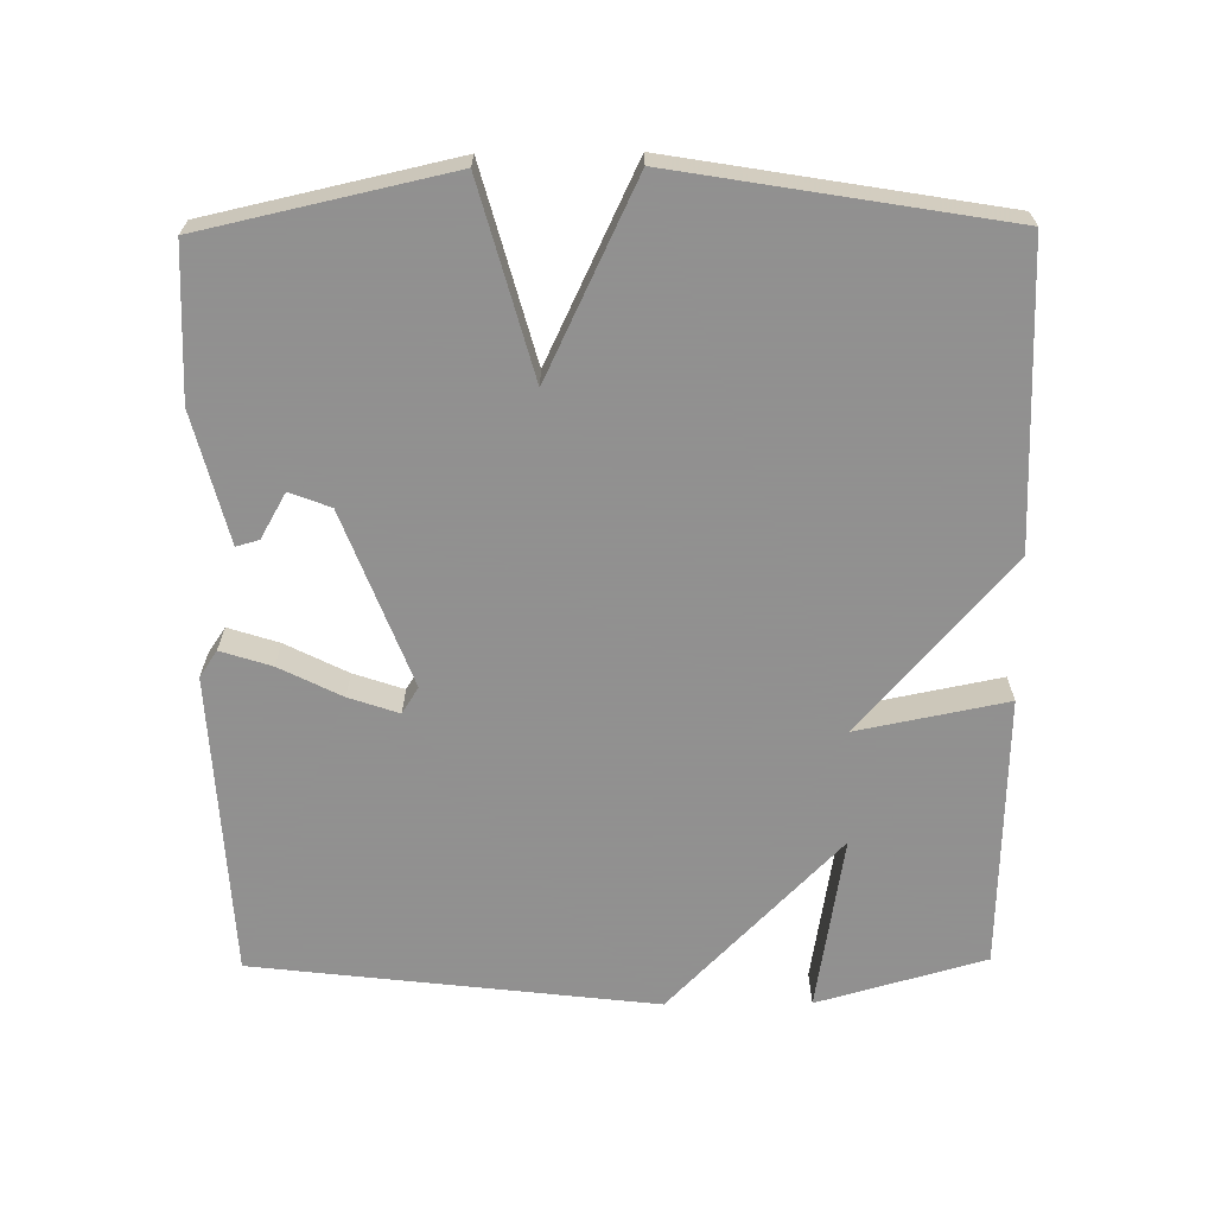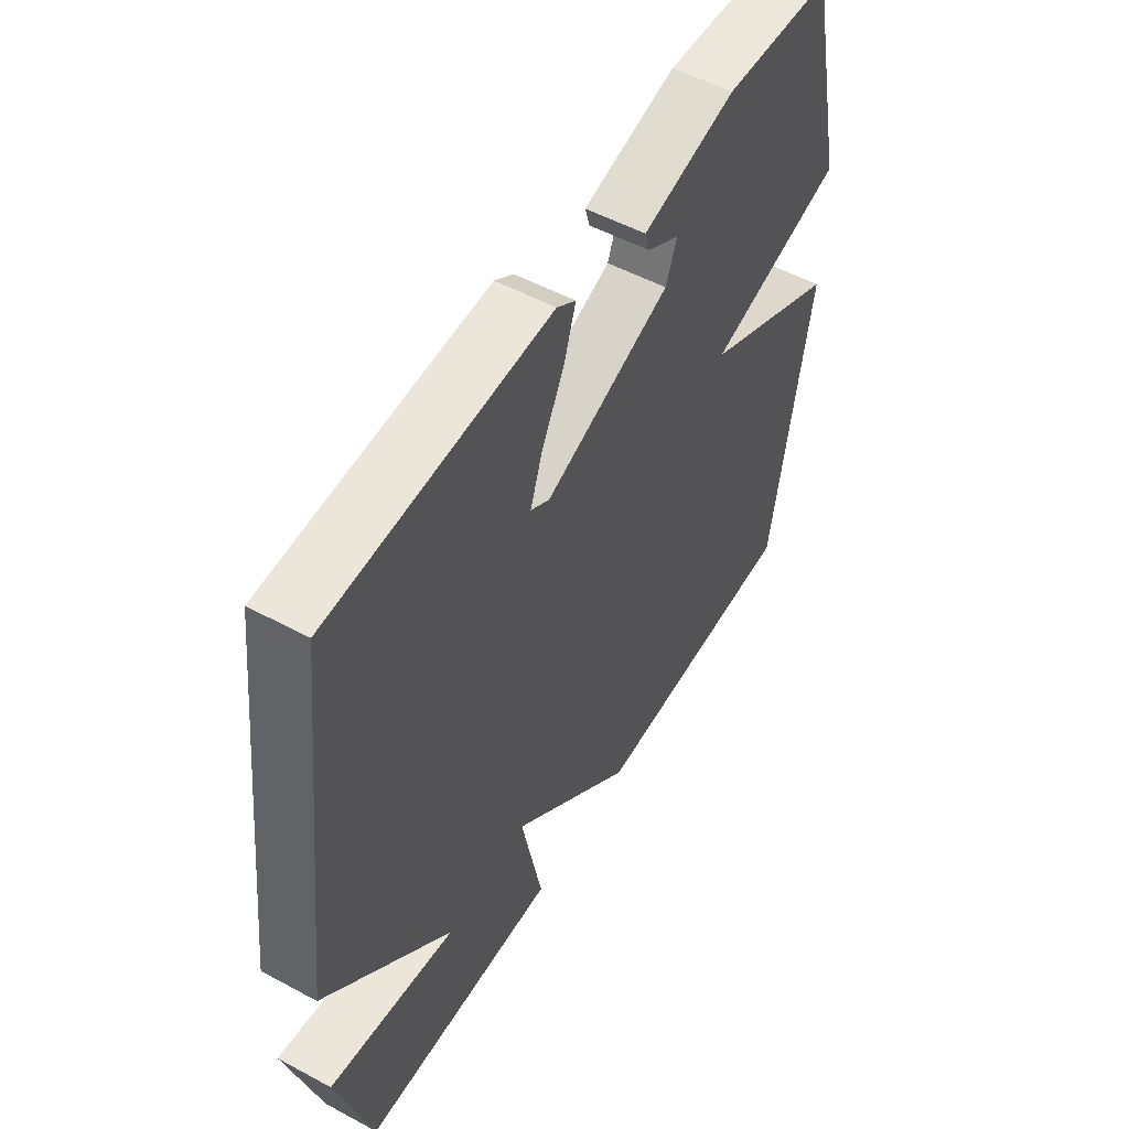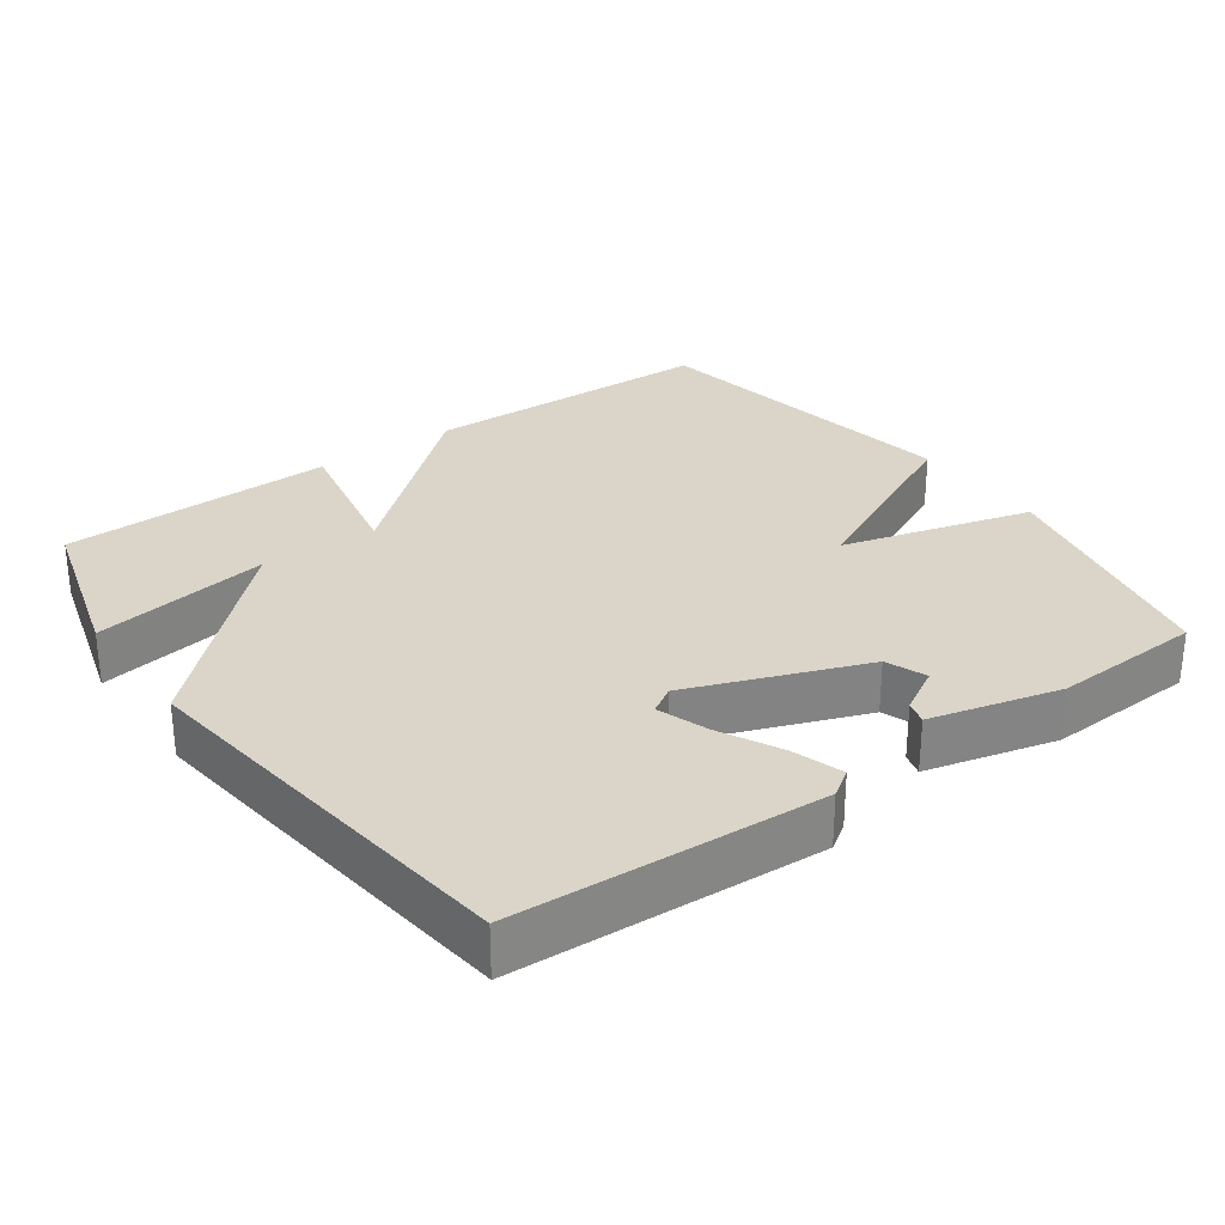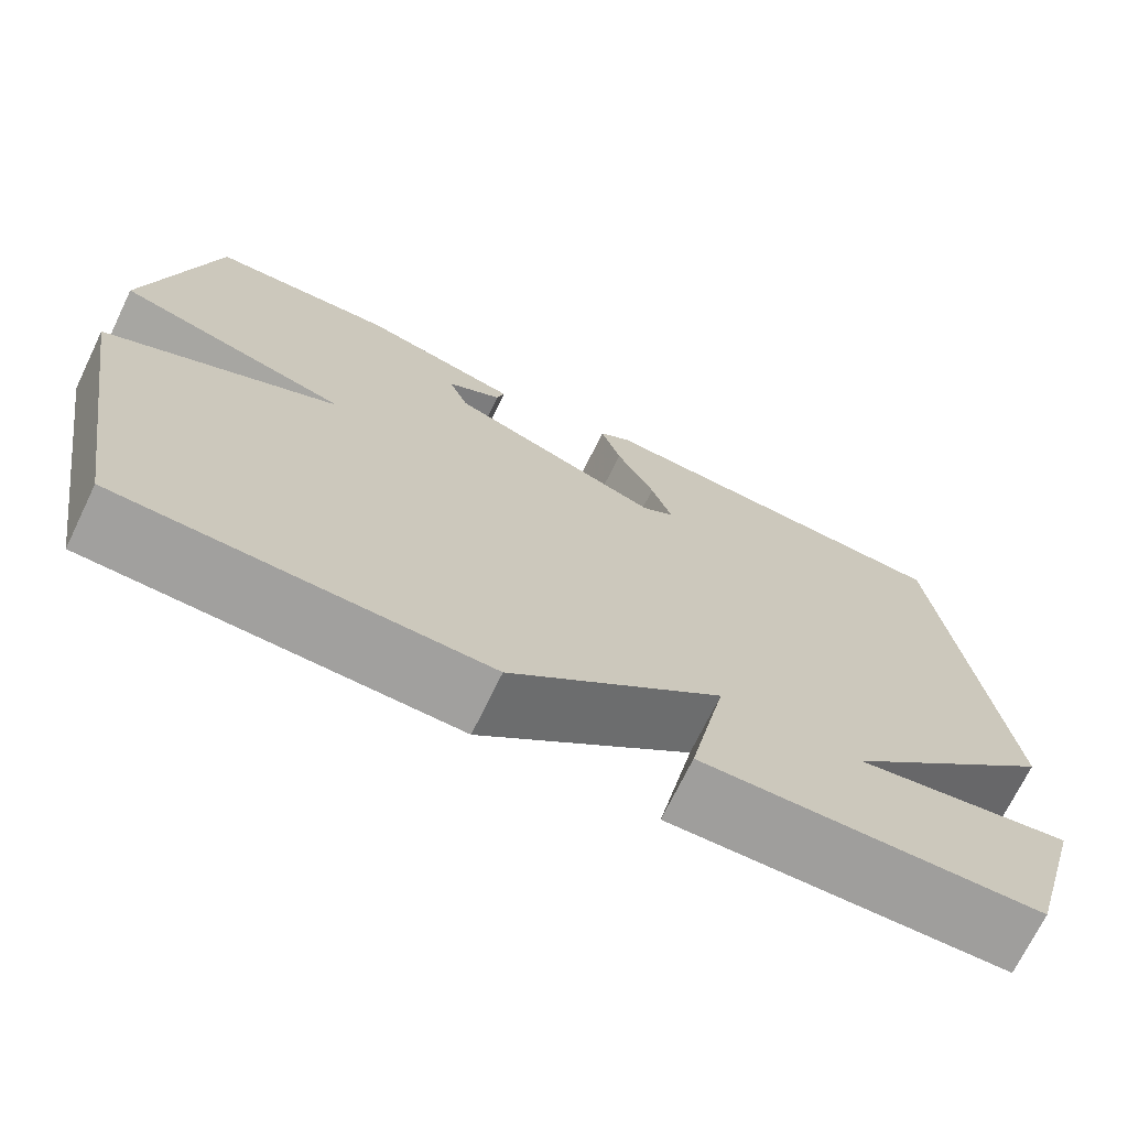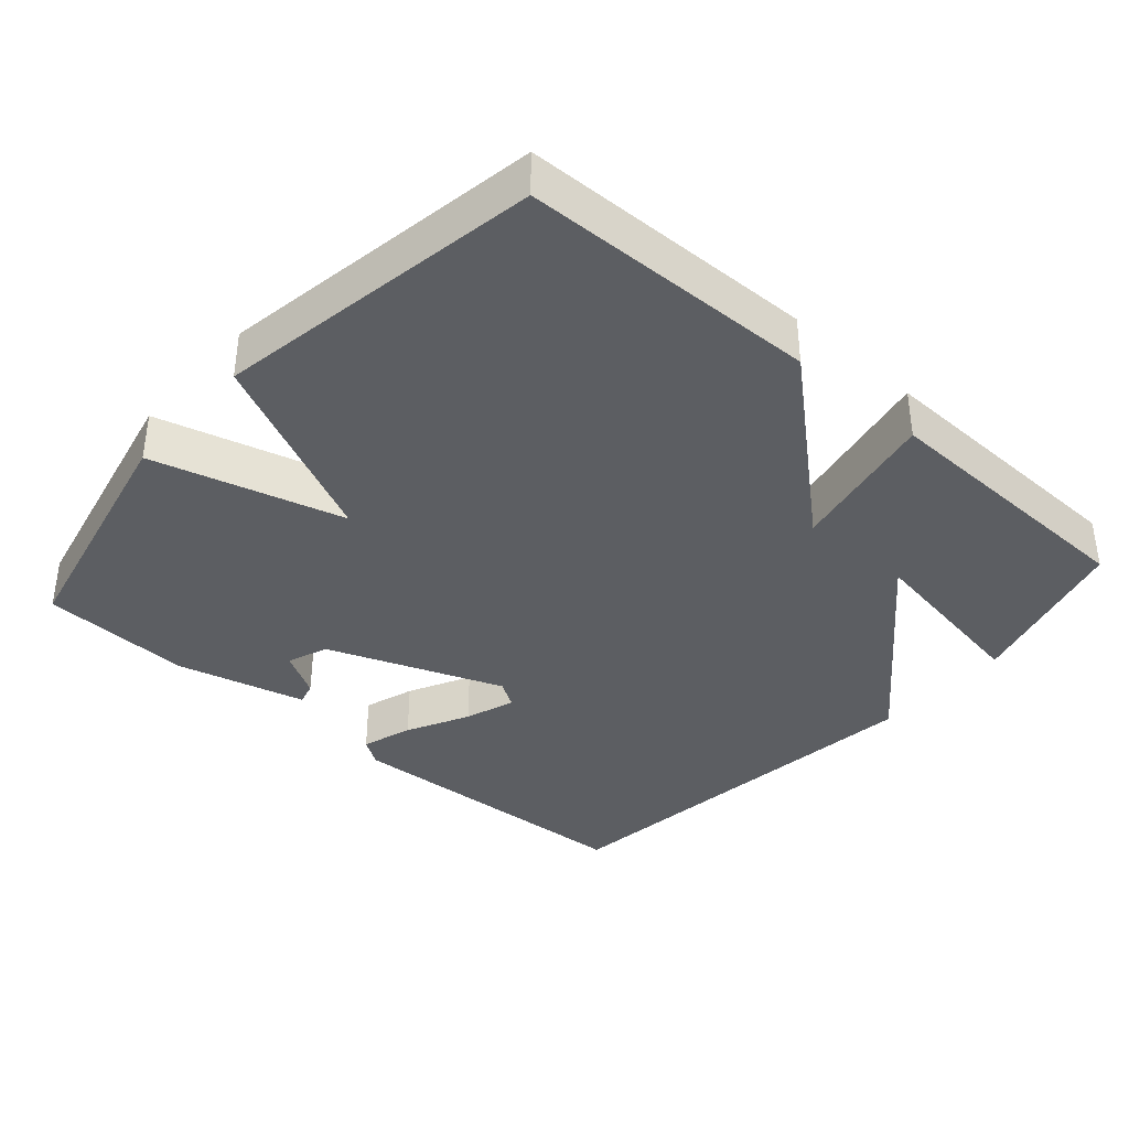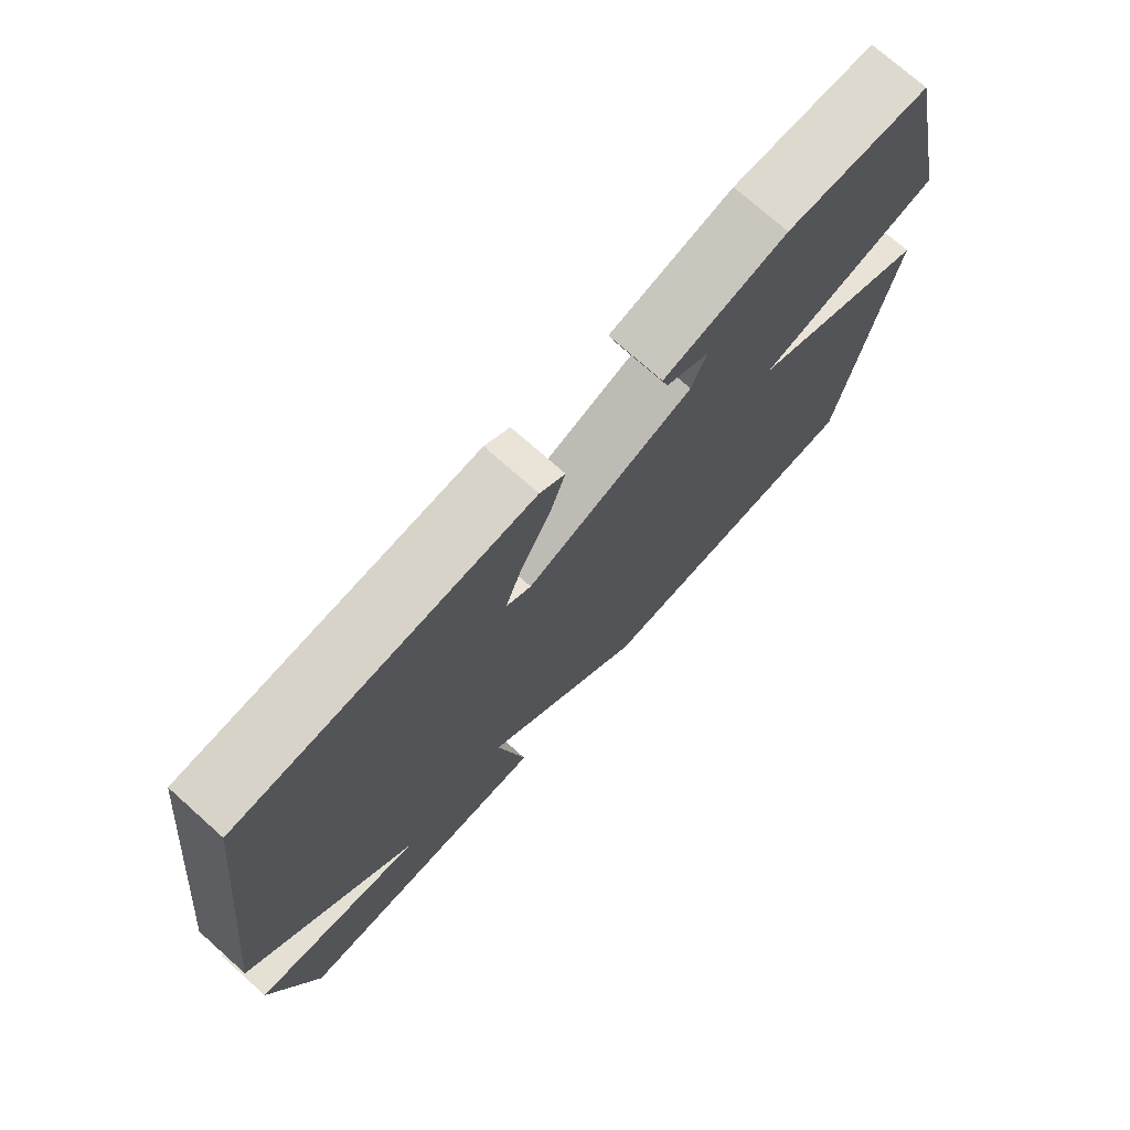
<metadata>
{"format":"obj","ext":"obj","renderer":"f3d","projection":"perspective","resolution":1024,"background":"white","views":[{"elev":-65.8,"azim":90.6,"up":"+Y"},{"elev":52.9,"azim":-60.0,"up":"+Z"},{"elev":29.1,"azim":-35.7,"up":"+Y"},{"elev":-71.4,"azim":154.1,"up":"+Z"},{"elev":-37.6,"azim":138.6,"up":"+Y"},{"elev":73.9,"azim":-48.3,"up":"+Z"}]}
</metadata>
<code>
v 0.5 0.07 -0.5
v 0.085 0.07 -0.51
v -0.157 0.07 -0.301
v -0.115 0.07 -0.51
v -0.5 0.07 -0.5
v -0.567 0.07 -0.264
v -0.319 0.07 -0.304
v -0.567 0.07 -0.064
v -0.5 0.07 0.5
v -0.071 0.07 0.522
v -0.034 0.07 0.497
v -0.057 0.07 0.426
v -0.101 0.07 0.339
v -0.125 0.07 0.269
v -0.088 0.07 0.246
v 0.157 0.07 0.339
v 0.179 0.07 0.396
v 0.116 0.07 0.432
v 0.107 0.07 0.464
v 0.289 0.07 0.51
v 0.5 0.07 0.5
v 0.576 0.07 0.157
v 0.309 0.07 0.084
v 0.576 0.07 -0.043
v 0.5 0 -0.5
v 0.085 0 -0.51
v -0.157 0 -0.301
v -0.115 0 -0.51
v -0.5 0 -0.5
v -0.567 0 -0.264
v -0.319 0 -0.304
v -0.567 0 -0.064
v -0.5 0 0.5
v -0.071 0 0.522
v -0.034 0 0.497
v -0.057 0 0.426
v -0.101 0 0.339
v -0.125 0 0.269
v -0.088 0 0.246
v 0.157 0 0.339
v 0.179 0 0.396
v 0.116 0 0.432
v 0.107 0 0.464
v 0.289 0 0.51
v 0.5 0 0.5
v 0.576 0 0.157
v 0.309 0 0.084
v 0.576 0 -0.043
f 1 2 3
f 24 1 3
f 23 24 3
f 20 21 22 23
f 20 23 3
f 17 18 19 20
f 16 17 20
f 16 20 3
f 15 16 3
f 14 15 3
f 11 12 13
f 10 11 13
f 9 10 13
f 8 9 13
f 8 13 14
f 7 8 14 3
f 5 6 7
f 3 4 5 7
f 27 26 25
f 27 25 48
f 27 48 47
f 47 46 45 44
f 27 47 44
f 44 43 42 41
f 44 41 40
f 27 44 40
f 27 40 39
f 27 39 38
f 37 36 35
f 37 35 34
f 37 34 33
f 37 33 32
f 38 37 32
f 27 38 32 31
f 31 30 29
f 31 29 28 27
f 1 25 26 2
f 2 26 27 3
f 3 27 28 4
f 4 28 29 5
f 5 29 30 6
f 6 30 31 7
f 7 31 32 8
f 8 32 33 9
f 9 33 34 10
f 10 34 35 11
f 11 35 36 12
f 12 36 37 13
f 13 37 38 14
f 14 38 39 15
f 15 39 40 16
f 16 40 41 17
f 17 41 42 18
f 18 42 43 19
f 19 43 44 20
f 20 44 45 21
f 21 45 46 22
f 22 46 47 23
f 23 47 48 24
f 24 48 25 1

</code>
